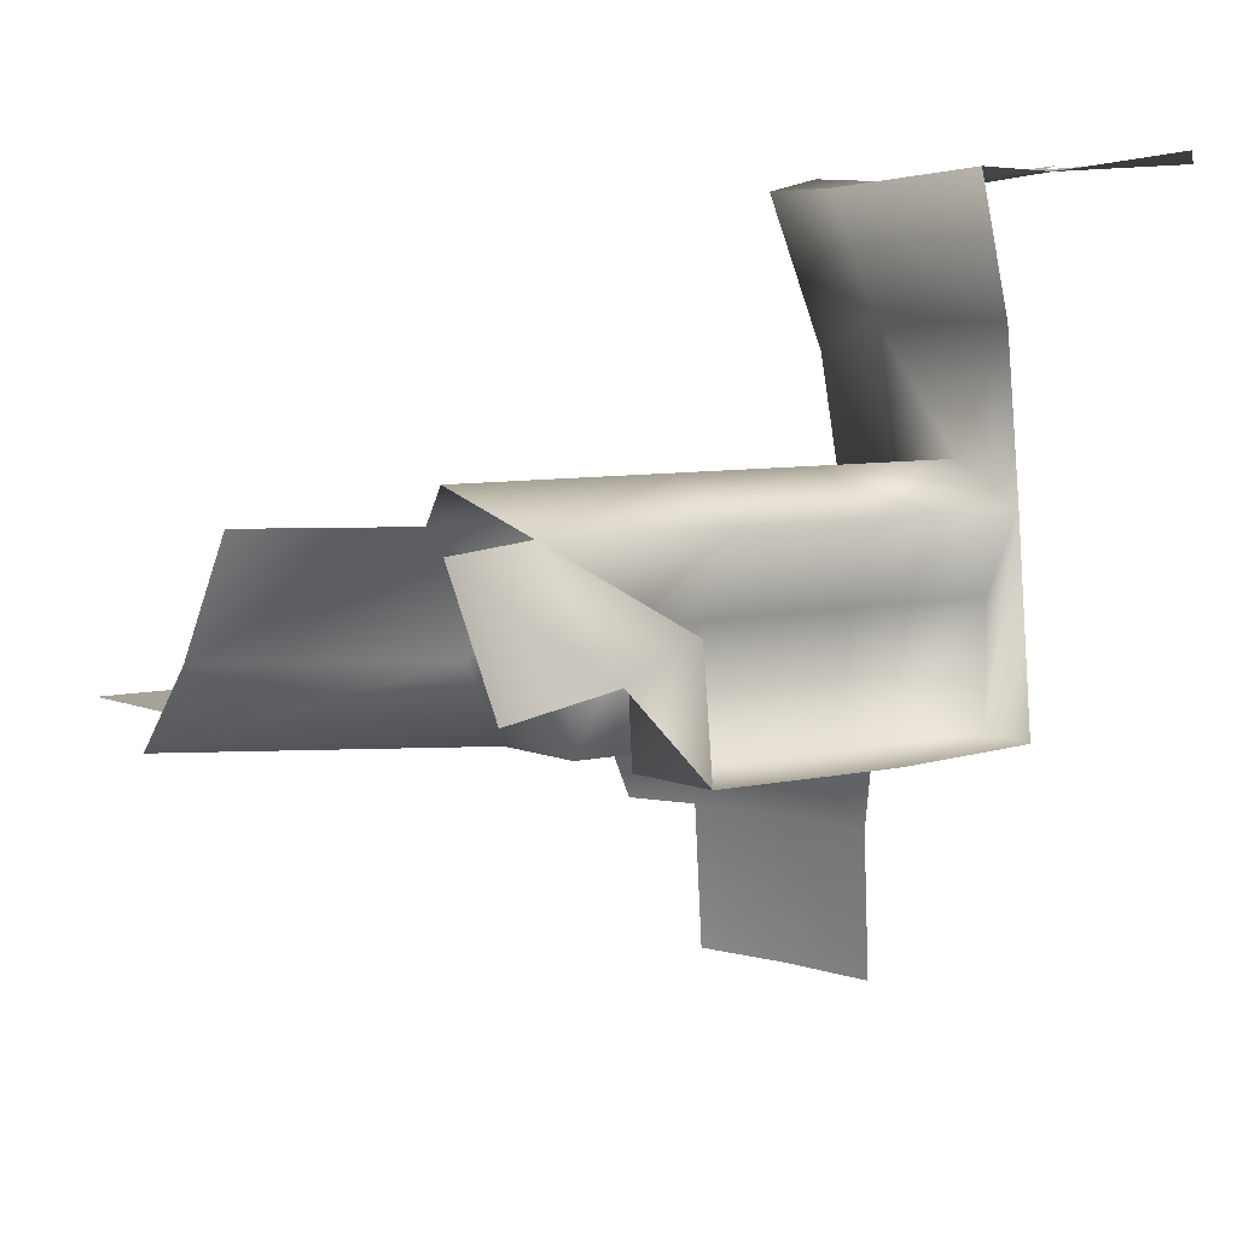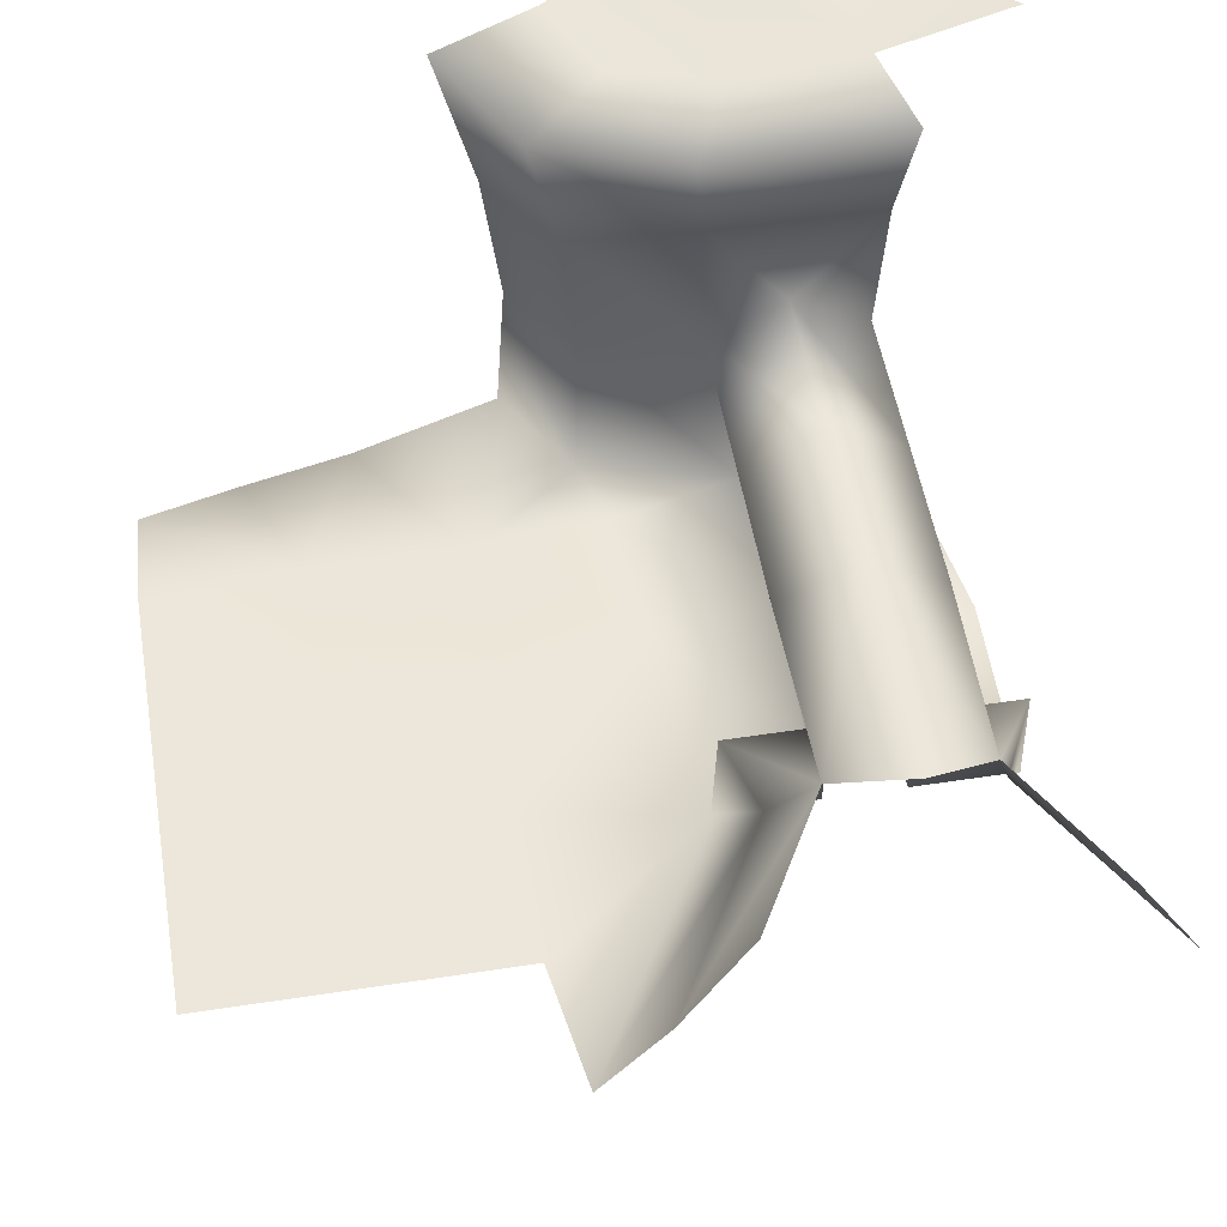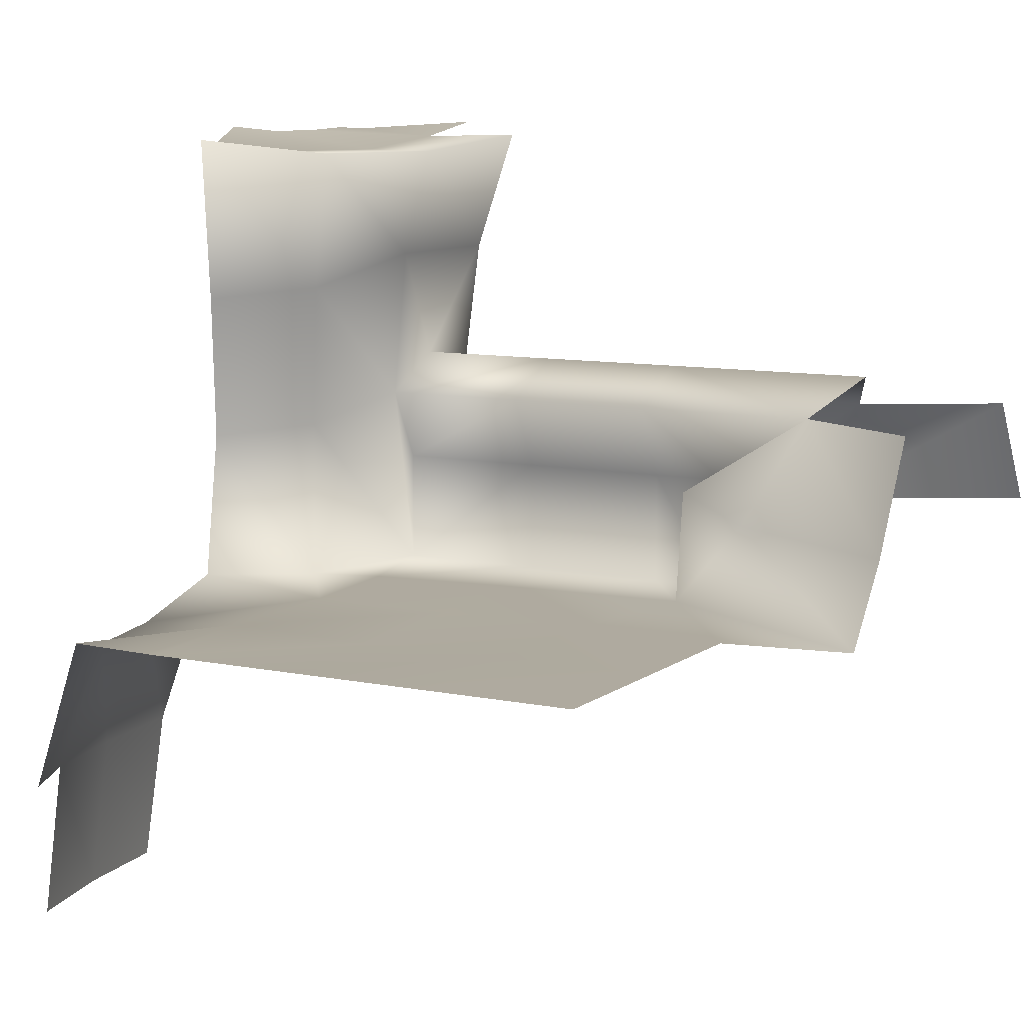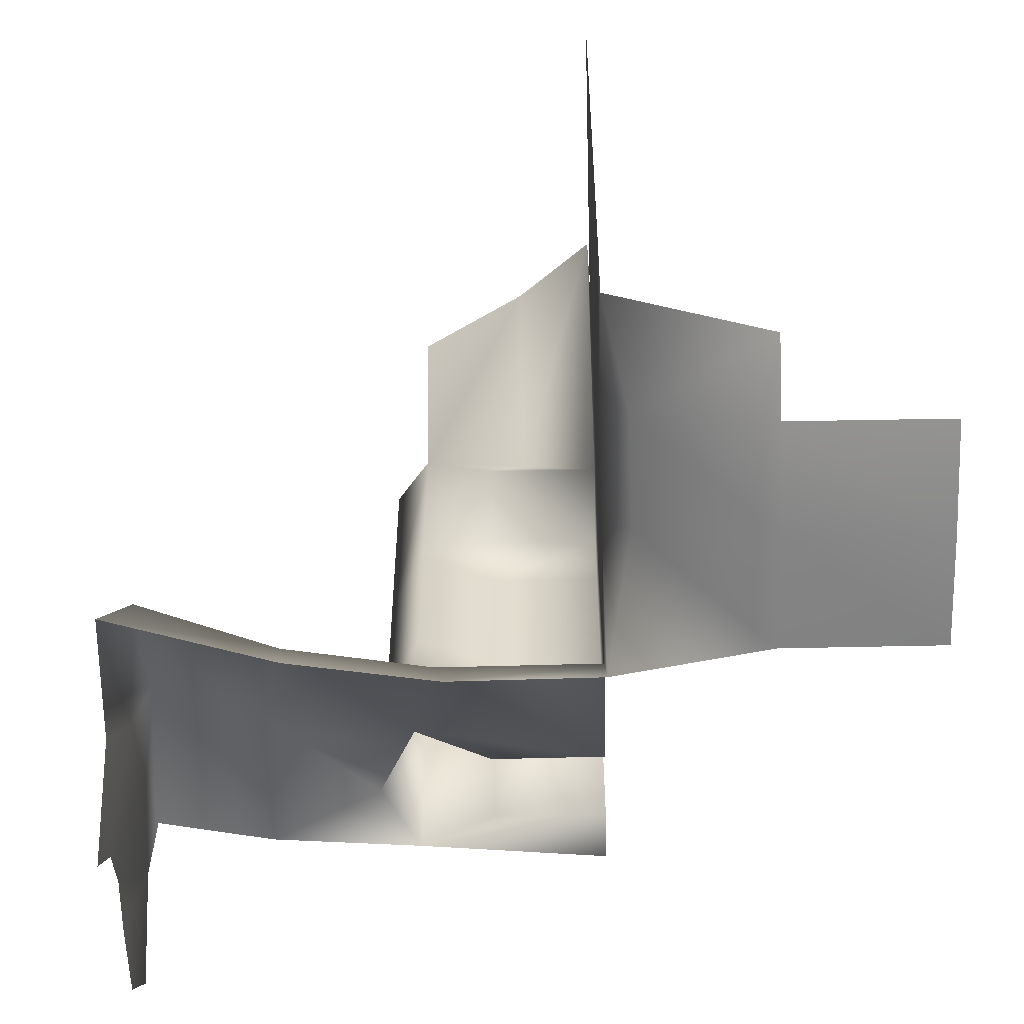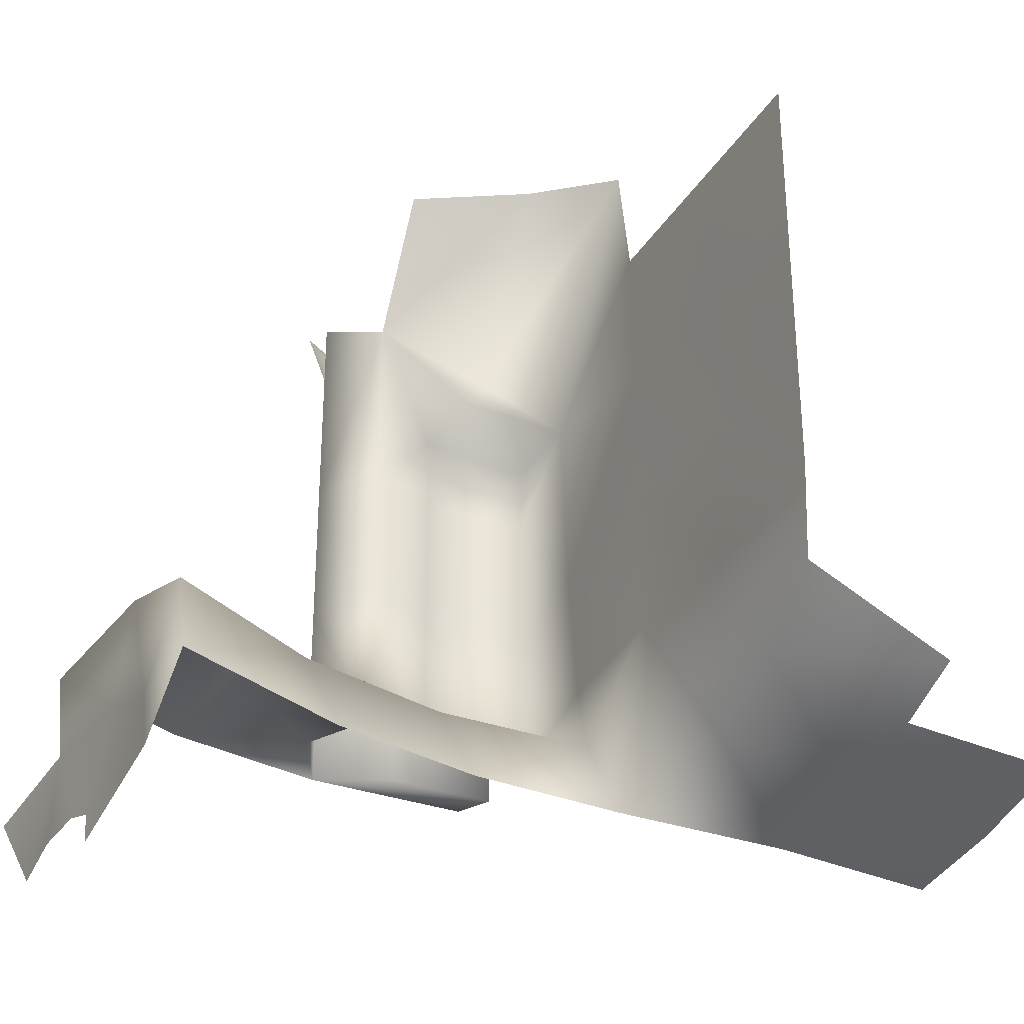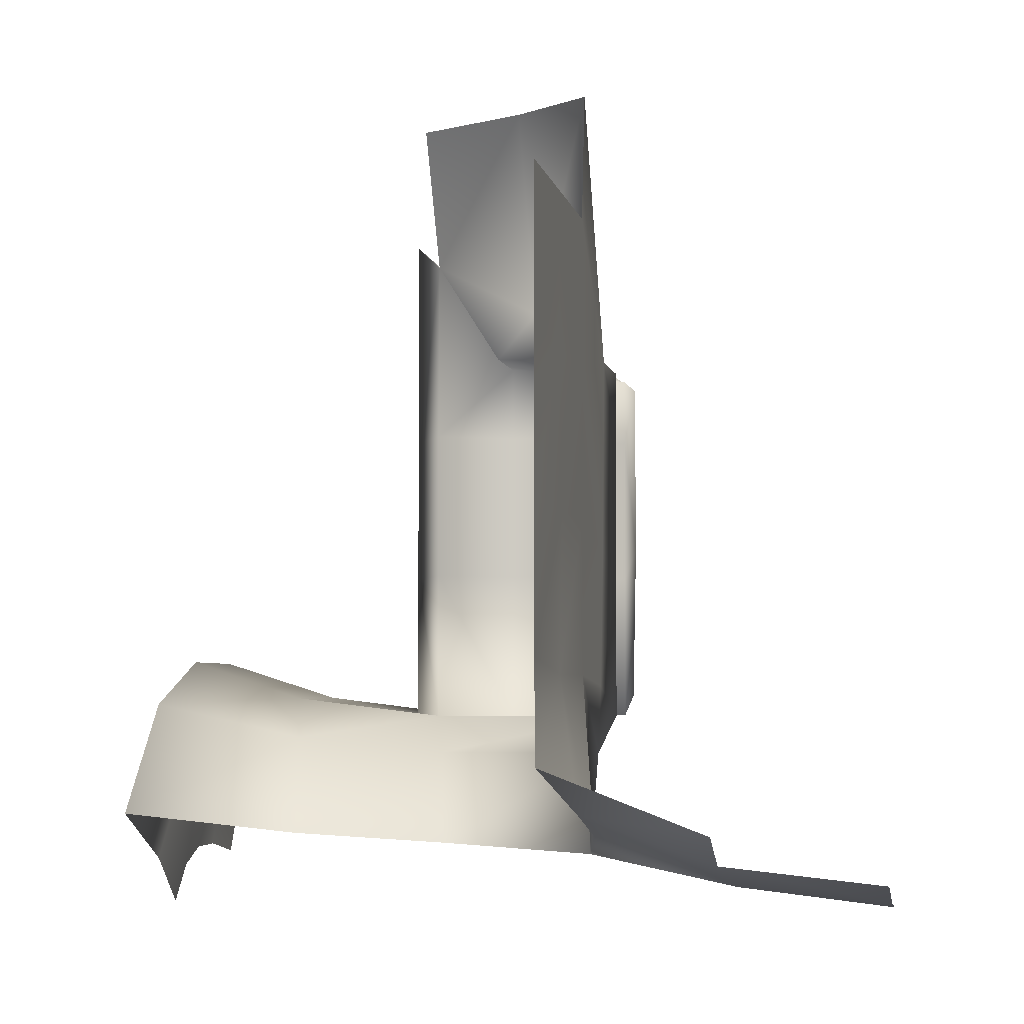
<metadata>
{"format":"obj","ext":"obj","renderer":"f3d","projection":"perspective","resolution":1024,"background":"white","views":[{"elev":6.4,"azim":52.9,"up":"+Y"},{"elev":51.2,"azim":-9.5,"up":"+Y"},{"elev":9.4,"azim":-61.1,"up":"+Y"},{"elev":-55.4,"azim":-88.3,"up":"+Z"},{"elev":-32.4,"azim":-116.8,"up":"+Z"},{"elev":-3.9,"azim":-80.4,"up":"+Z"}]}
</metadata>
<code>
o hurricos.031_hurricos.114_tex_72.030
v 2.058 1.426 -4.691
v 2.315 1.445 -4.721
v 2.271 1.454 -4.795
v 1.862 1.436 -4.592
v 2.146 1.408 -4.543
v 2.327 1.408 -4.481
v 2.408 1.445 -4.689
v 2.25 1.408 -4.288
v 2.577 1.431 -4.481
v 2.535 1.45 -4.689
v 2.614 1.436 -4.288
v 2.667 1.445 -4.712
v 1.899 0.5191 -3.18
v 2.179 0.5191 -3.673
v 1.859 0.5191 -3.43
v 1.859 0.5191 -3.726
v 1.563 0.5191 -3.43
v 1.563 0.5191 -3.726
v 1.267 0.5191 -3.712
v 1.267 0.5191 -4.015
v 1.563 0.5145 -4.02
v 2.72 0.5191 -4.034
v 2.517 0.5191 -3.809
v 2.711 0.5191 -3.673
v 2.368 0.5191 -3.673
v 2.368 0.5191 -3.809
v 1.278 0.5191 -4.481
v 1.563 0.5191 -4.319
v 1.471 0.4728 -4.571
v 2.153 0.5191 -4.062
v 2.368 0.5191 -4.106
v 1.859 0.5191 -4.022
v 2.119 0.5191 -4.339
v 1.859 0.5191 -4.319
v 1.267 0.5191 -4.291
v 2.517 0.5191 -3.673
v 2.368 0.7413 -3.661
v 2.183 0.7413 -3.661
v 2.301 0.8894 -3.446
v 2.702 0.7413 -3.661
v 2.584 0.8894 -3.446
v 2.646 0.6719 -3.559
v 2.734 0.8894 -3.187
v 2.866 0.6719 -3.185
v 2.517 0.7413 -3.661
v 2.241 0.6719 -3.559
v 2.026 0.6719 -3.182
v 2.368 0.7413 -3.809
v 2.368 0.7413 -4.106
v 2.368 0.5191 -4.402
v 2.517 0.7413 -3.809
v 2.517 0.7413 -4.106
v 2.517 0.5191 -4.106
v 2.517 0.7413 -4.402
v 2.517 0.5191 -4.402
v 2.294 0.8894 -3.809
v 2.591 0.8894 -4.402
v 2.443 0.9635 -3.809
v 2.591 0.8894 -3.809
v 2.443 0.9635 -3.379
v 2.591 0.8894 -4.106
v 2.443 0.9635 -4.106
v 2.294 0.8894 -4.106
v 2.368 0.7413 -4.402
v 2.443 0.9635 -4.402
v 2.294 0.8894 -4.402
v 2.667 0.5191 -4.36
v 2.082 0.5191 -4.474
v 1.676 0.4728 -4.617
v 2.082 0.8385 -4.474
v 1.977 0.8154 -4.65
v 1.961 0.5191 -4.668
v 2.598 1.19 -4.365
v 2.281 1.19 -4.365
v 2.051 1.13 -4.444
v 1.94 1.107 -4.631
v 1.989 1.408 -4.376
v 1.297 0.2229 -4.596
v 1.436 0.2229 -4.654
v 1.626 -0.07336 -4.731
v 1.42 -0.07336 -4.684
v 1.639 0.2229 -4.696
v 1.841 -0.07336 -4.754
v 1.864 0.2229 -4.721
v 2.834 1.459 -4.527
v 1.267 0.5191 -3.43
v 2.153 0.8894 -3.185
v 2.718 1.454 -4.779
v 2.896 0.8478 -4.457
f 1 2 3
f 4 5 1
f 2 6 7
f 5 8 6
f 7 9 10
f 6 11 9
f 9 12 10
f 13 14 15
f 15 14 16
f 17 16 18
f 19 17 18
f 20 18 21
f 22 23 24
f 25 26 14
f 27 28 29
f 30 26 31
f 30 16 14
f 21 16 32
f 31 33 30
f 34 30 33
f 28 32 34
f 35 21 28
f 36 24 23
f 37 38 39
f 36 40 24
f 41 42 40
f 42 43 44
f 38 25 14
f 41 40 45
f 14 46 38
f 24 40 42
f 13 46 14
f 47 39 46
f 39 38 46
f 25 48 26
f 48 31 26
f 49 50 31
f 51 36 23
f 52 23 53
f 54 53 55
f 37 56 48
f 57 52 54
f 58 41 59
f 58 39 60
f 56 49 48
f 61 51 52
f 62 59 61
f 63 58 62
f 63 64 49
f 59 45 51
f 65 61 57
f 66 62 65
f 67 53 22
f 33 50 68
f 68 34 33
f 34 69 28
f 28 69 29
f 67 57 55
f 57 54 55
f 66 50 64
f 50 70 68
f 68 71 72
f 73 8 74
f 65 57 73
f 74 66 65
f 74 65 73
f 75 4 76
f 76 70 75
f 74 77 75
f 75 66 74
f 78 29 79
f 79 80 81
f 29 82 79
f 82 83 80
f 69 84 82
f 1 5 2
f 4 77 5
f 2 5 6
f 5 77 8
f 7 6 9
f 6 8 11
f 9 85 12
f 17 15 16
f 19 86 17
f 20 19 18
f 22 53 23
f 27 35 28
f 30 14 26
f 30 32 16
f 21 18 16
f 31 50 33
f 34 32 30
f 28 21 32
f 35 20 21
f 36 45 40
f 42 41 43
f 38 37 25
f 13 47 46
f 47 87 39
f 25 37 48
f 48 49 31
f 49 64 50
f 51 45 36
f 52 51 23
f 54 52 53
f 37 39 56
f 57 61 52
f 58 60 41
f 58 56 39
f 56 63 49
f 61 59 51
f 62 58 59
f 63 56 58
f 63 66 64
f 59 41 45
f 65 62 61
f 66 63 62
f 67 55 53
f 68 72 34
f 34 72 69
f 50 66 70
f 68 70 71
f 73 11 8
f 75 77 4
f 76 71 70
f 74 8 77
f 75 70 66
f 78 27 29
f 79 82 80
f 29 69 82
f 82 84 83
f 69 72 84
l 12 88
l 57 89

</code>
